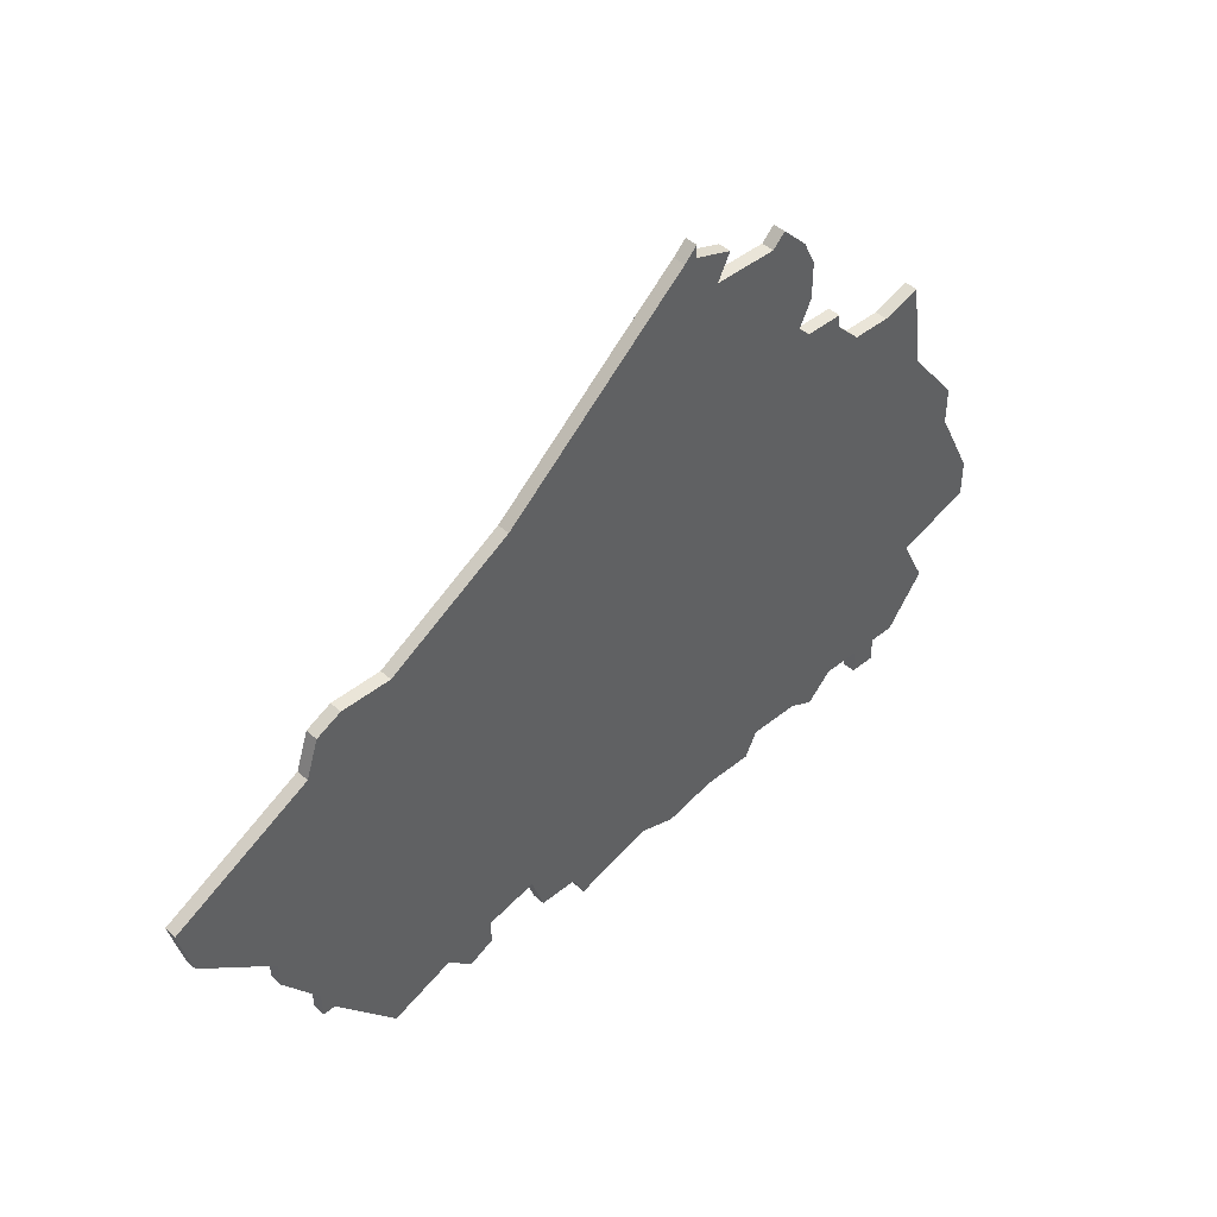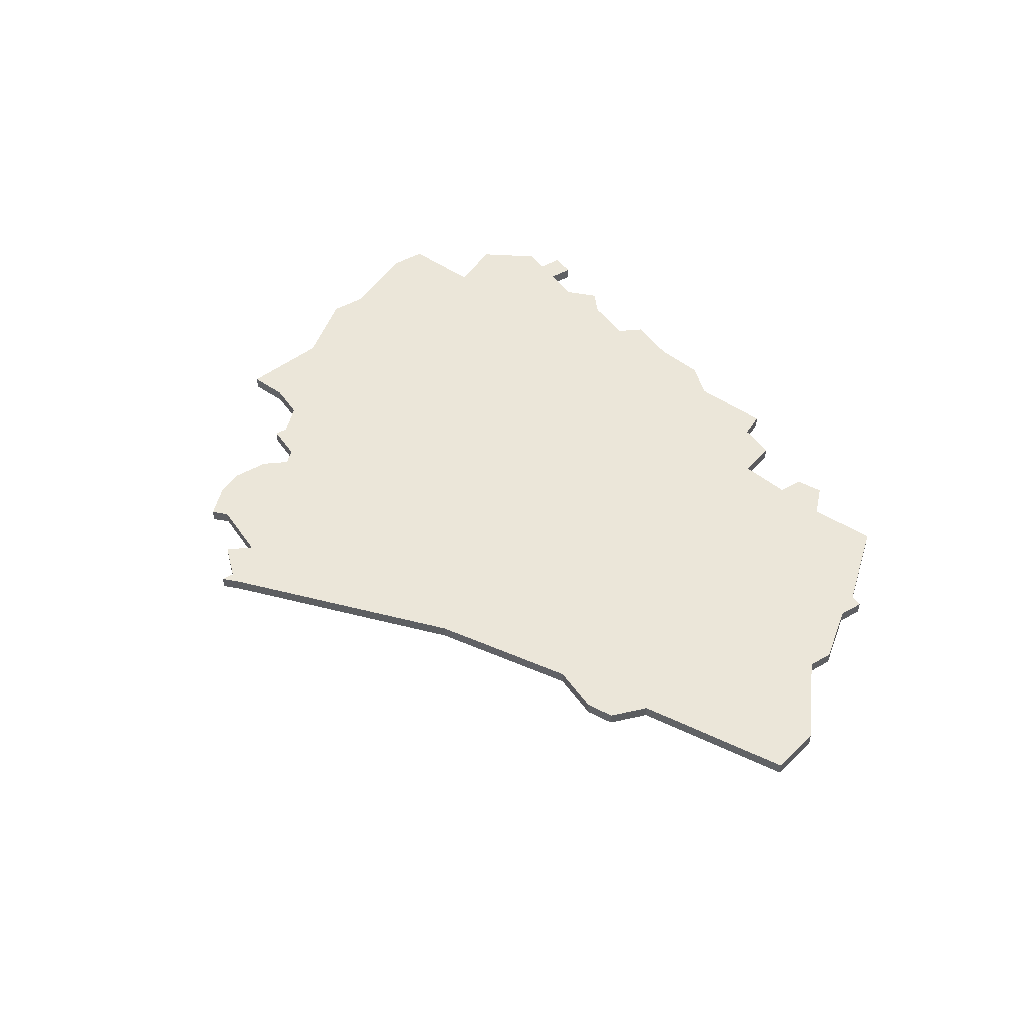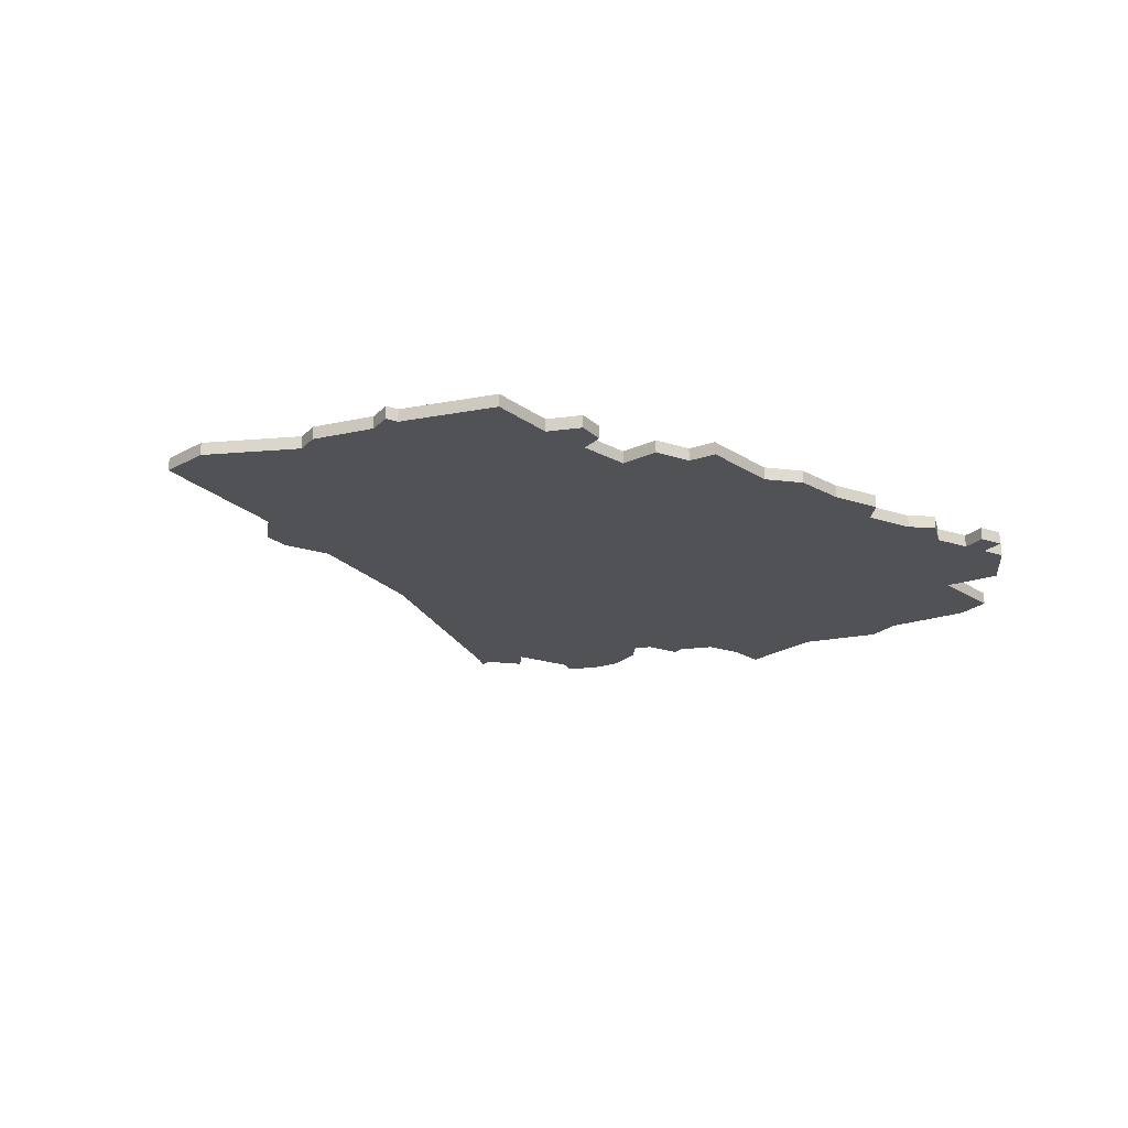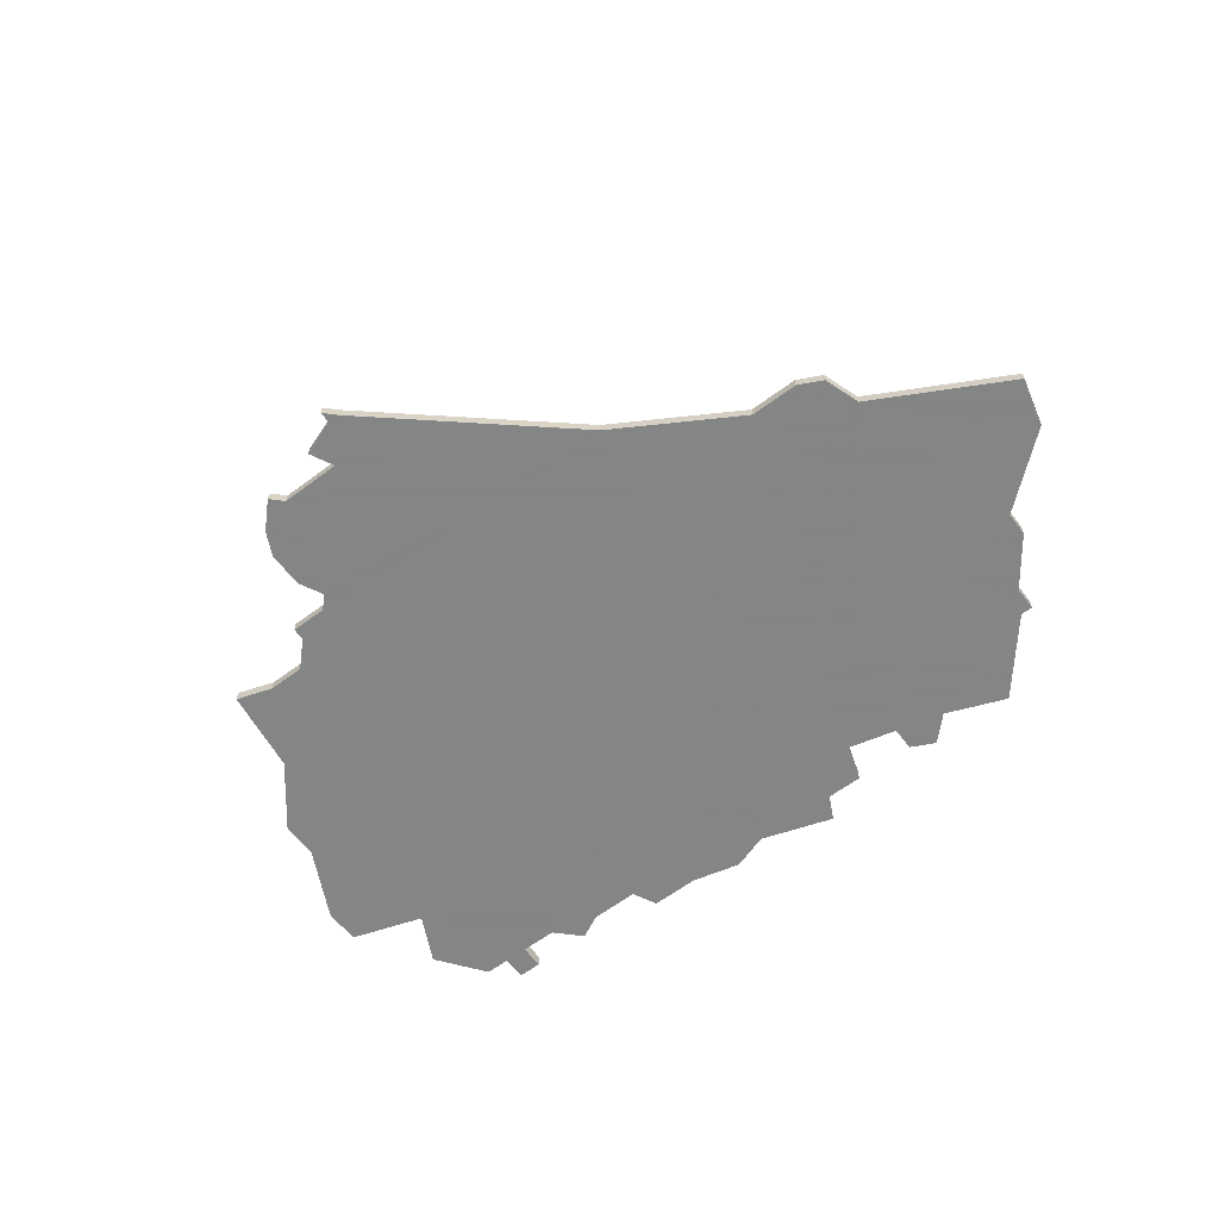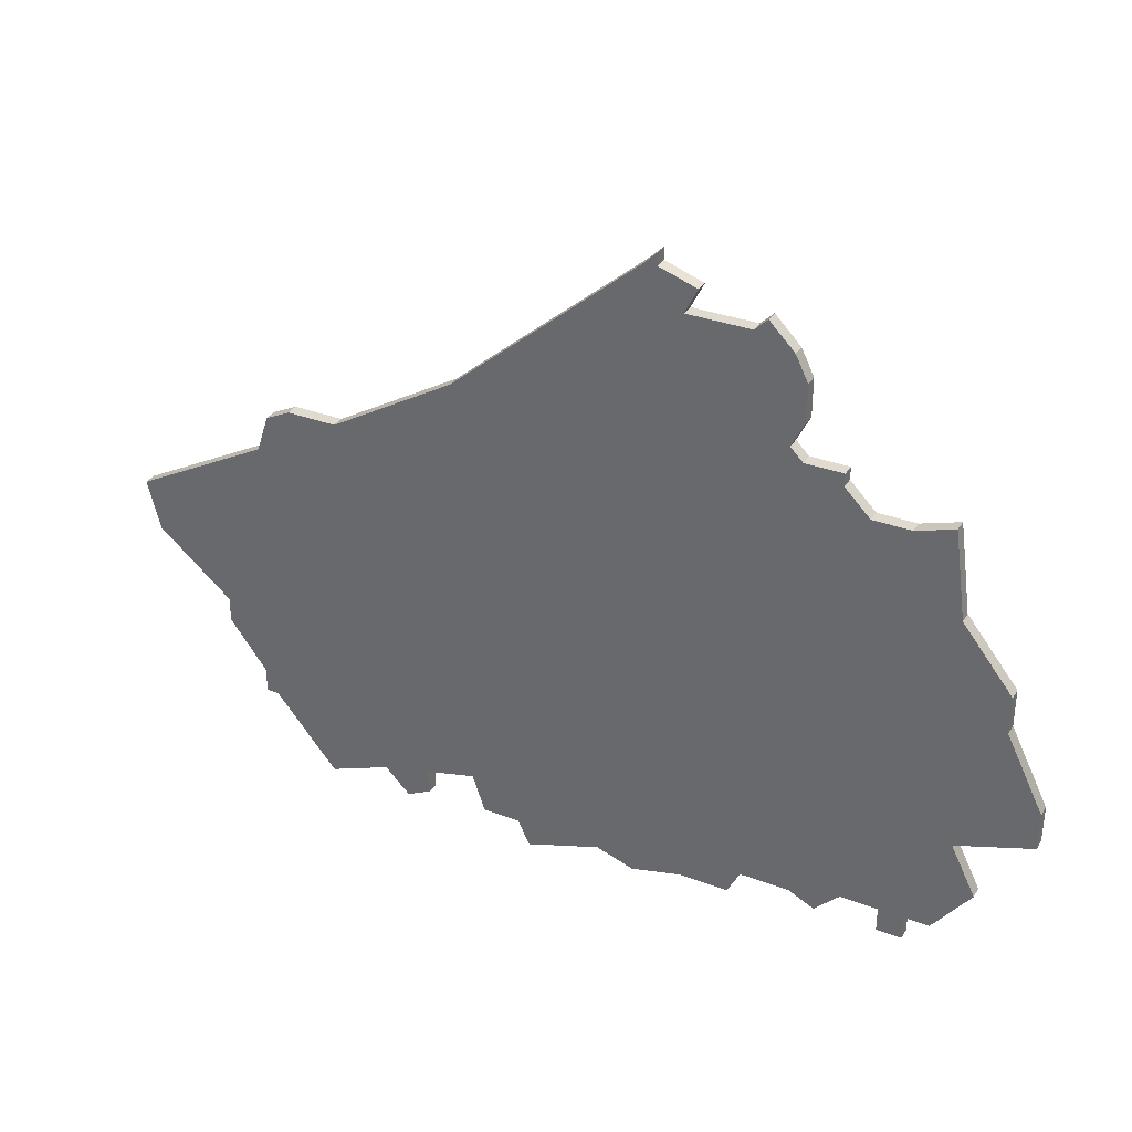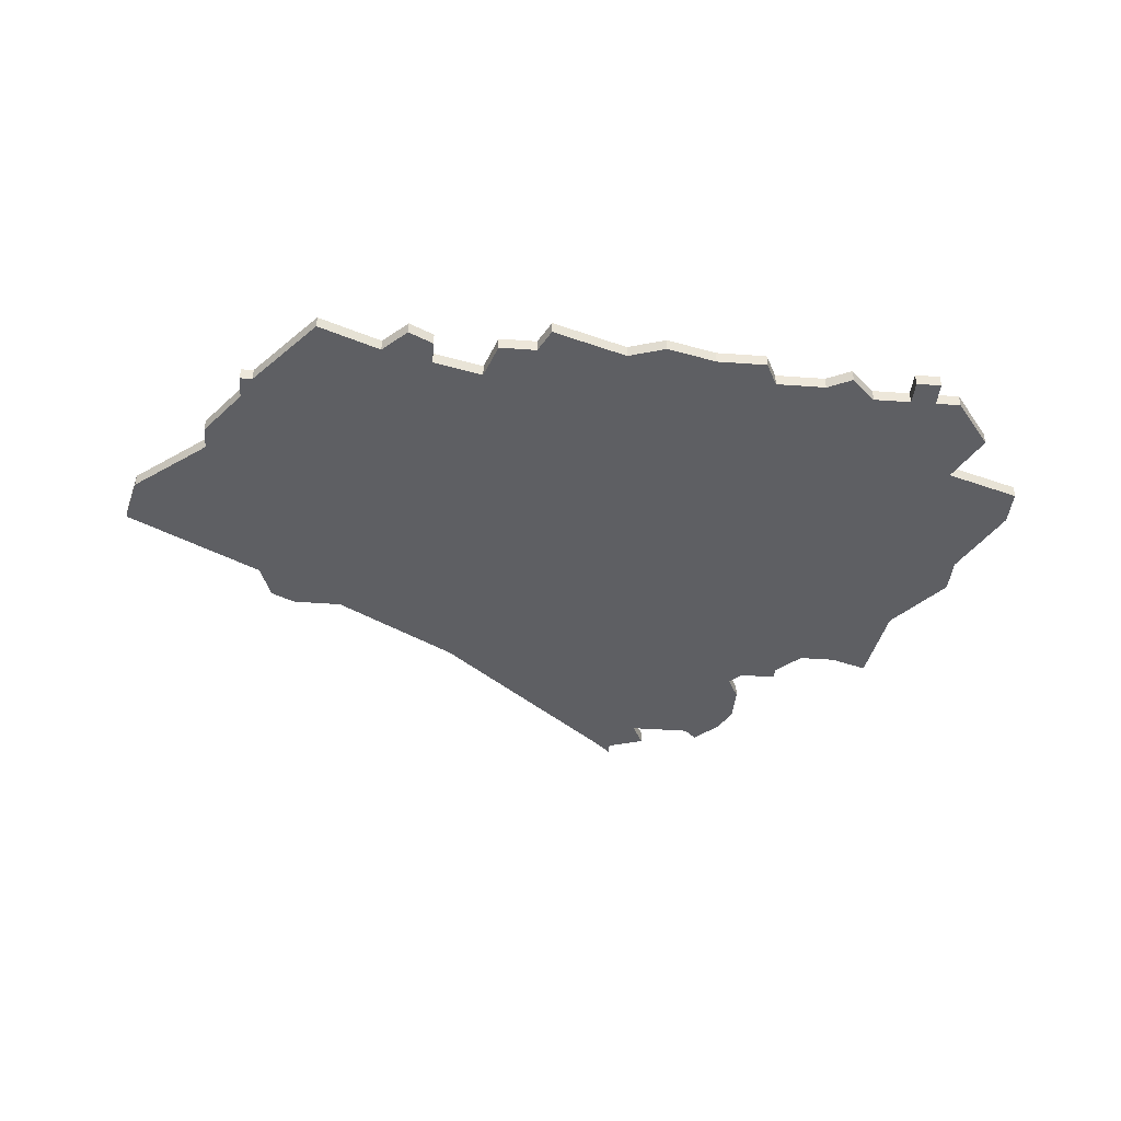
<metadata>
{"format":"obj","ext":"obj","renderer":"f3d","projection":"perspective","resolution":1024,"background":"white","views":[{"elev":44.5,"azim":-43.3,"up":"+Y"},{"elev":47.4,"azim":-122.9,"up":"+Z"},{"elev":-20.6,"azim":-31.0,"up":"+Z"},{"elev":-61.6,"azim":-142.7,"up":"+Z"},{"elev":33.6,"azim":27.3,"up":"+Y"},{"elev":-41.2,"azim":-5.0,"up":"+Z"}]}
</metadata>
<code>
v 3014 -757 0
v 3014 -757 1
v 3055 -753 0
v 3055 -753 1
v 2997 -729 0
v 2997 -729 1
v 3013 -722 0
v 3013 -722 1
v 2996 -755 0
v 2996 -755 1
v 2996 -732 0
v 2996 -732 1
v 3029 -708 0
v 3029 -708 1
v 3029 -709 0
v 3029 -709 1
v 3037 -711 0
v 3037 -711 1
v 3037 -758 0
v 3037 -758 1
v 3045 -757 0
v 3045 -757 1
v 3045 -724 0
v 3045 -724 1
v 3053 -749 0
v 3053 -749 1
v 2995 -753 0
v 2995 -753 1
v 2995 -755 0
v 2995 -755 1
v 3028 -761 0
v 3028 -761 1
v 3028 -709 0
v 3028 -709 1
v 3003 -728 0
v 3003 -728 1
v 3036 -760 0
v 3036 -760 1
v 3036 -712 0
v 3036 -712 1
v 2986 -742 0
v 2986 -742 1
v 3019 -762 0
v 3019 -762 1
v 3052 -730 0
v 3052 -730 1
v 3052 -757 0
v 3052 -757 1
v 3010 -760 0
v 3010 -760 1
v 3010 -758 0
v 3010 -758 1
v 3043 -721 0
v 3043 -721 1
v 3043 -722 0
v 3043 -722 1
v 3043 -759 0
v 3043 -759 1
v 2985 -738 0
v 2985 -738 1
v 3018 -760 0
v 3018 -760 1
v 3051 -723 0
v 3051 -723 1
v 3059 -744 0
v 3059 -744 1
v 3059 -747 0
v 3059 -747 1
v 3001 -761 0
v 3001 -761 1
v 3050 -757 0
v 3050 -757 1
v 3050 -759 0
v 3050 -759 1
v 2992 -747 0
v 2992 -747 1
v 2992 -749 0
v 2992 -749 1
v 3025 -760 0
v 3025 -760 1
v 3008 -761 0
v 3008 -761 1
v 3041 -758 0
v 3041 -758 1
v 3057 -740 0
v 3057 -740 1
v 2999 -728 0
v 2999 -728 1
v 3032 -760 0
v 3032 -760 1
v 3032 -710 0
v 3032 -710 1
v 3040 -721 0
v 3040 -721 1
v 3040 -715 0
v 3040 -715 1
v 3040 -718 0
v 3040 -718 1
v 3015 -760 0
v 3015 -760 1
v 3048 -757 0
v 3048 -757 1
v 3048 -724 0
v 3048 -724 1
v 3048 -759 0
v 3048 -759 1
v 3056 -735 0
v 3056 -735 1
v 3056 -738 0
v 3056 -738 1
v 3031 -712 0
v 3031 -712 1
v 3006 -759 0
v 3006 -759 1
v 3039 -720 0
v 3039 -720 1
v 3039 -713 0
v 3039 -713 1
f 49 81 51
f 27 9 29
f 27 113 9
f 81 113 51
f 9 113 69
f 113 27 51
f 79 61 1
f 99 1 61
f 7 79 1
f 31 79 89
f 79 43 61
f 79 7 93
f 1 51 35
f 75 27 77
f 11 51 75
f 11 41 59
f 11 5 87
f 11 75 41
f 51 27 75
f 11 87 35
f 11 35 51
f 1 35 7
f 111 7 33
f 13 15 33
f 15 111 33
f 15 91 111
f 111 115 7
f 79 19 89
f 83 19 25
f 25 101 21
f 57 83 21
f 21 83 25
f 101 73 105
f 19 79 93
f 101 71 73
f 71 3 47
f 25 3 71
f 45 25 19
f 65 25 85
f 25 65 67
f 101 25 71
f 85 25 109
f 115 93 7
f 39 97 115
f 117 39 17
f 39 117 95
f 95 97 39
f 115 111 39
f 103 45 23
f 45 19 23
f 45 107 109
f 23 93 55
f 93 53 55
f 45 103 63
f 23 19 93
f 109 25 45
f 19 37 89
f 52 82 50
f 30 10 28
f 10 114 28
f 52 114 82
f 70 114 10
f 52 28 114
f 2 62 80
f 62 2 100
f 2 80 8
f 90 80 32
f 62 44 80
f 94 8 80
f 36 52 2
f 78 28 76
f 76 52 12
f 60 42 12
f 88 6 12
f 42 76 12
f 76 28 52
f 36 88 12
f 52 36 12
f 8 36 2
f 34 8 112
f 34 16 14
f 34 112 16
f 112 92 16
f 8 116 112
f 90 20 80
f 26 20 84
f 22 102 26
f 22 84 58
f 26 84 22
f 106 74 102
f 94 80 20
f 74 72 102
f 48 4 72
f 72 4 26
f 20 26 46
f 86 26 66
f 68 66 26
f 72 26 102
f 110 26 86
f 8 94 116
f 116 98 40
f 18 40 118
f 96 118 40
f 40 98 96
f 40 112 116
f 24 46 104
f 24 20 46
f 110 108 46
f 56 94 24
f 56 54 94
f 64 104 46
f 94 20 24
f 46 26 110
f 90 38 20
f 8 34 7
f 7 34 33
f 36 8 35
f 35 8 7
f 88 36 87
f 87 36 35
f 6 88 5
f 5 88 87
f 12 6 11
f 11 6 5
f 60 12 59
f 59 12 11
f 42 60 41
f 41 60 59
f 76 42 75
f 75 42 41
f 78 76 77
f 77 76 75
f 28 78 27
f 27 78 77
f 30 28 29
f 29 28 27
f 10 30 9
f 9 30 29
f 70 10 69
f 69 10 9
f 114 70 113
f 113 70 69
f 82 114 81
f 81 114 113
f 50 82 49
f 49 82 81
f 52 50 51
f 51 50 49
f 2 52 1
f 1 52 51
f 100 2 99
f 99 2 1
f 62 100 61
f 61 100 99
f 44 62 43
f 43 62 61
f 80 44 79
f 79 44 43
f 32 80 31
f 31 80 79
f 90 32 89
f 89 32 31
f 38 90 37
f 37 90 89
f 20 38 19
f 19 38 37
f 84 20 83
f 83 20 19
f 58 84 57
f 57 84 83
f 22 58 21
f 21 58 57
f 102 22 101
f 101 22 21
f 106 102 105
f 105 102 101
f 74 106 73
f 73 106 105
f 72 74 71
f 71 74 73
f 48 72 47
f 47 72 71
f 4 48 3
f 3 48 47
f 26 4 25
f 25 4 3
f 68 26 67
f 67 26 25
f 66 68 65
f 65 68 67
f 86 66 85
f 85 66 65
f 110 86 109
f 109 86 85
f 108 110 107
f 107 110 109
f 46 108 45
f 45 108 107
f 64 46 63
f 63 46 45
f 104 64 103
f 103 64 63
f 24 104 23
f 23 104 103
f 56 24 55
f 55 24 23
f 54 56 53
f 53 56 55
f 94 54 93
f 93 54 53
f 116 94 115
f 115 94 93
f 98 116 97
f 97 116 115
f 96 98 95
f 95 98 97
f 118 96 117
f 117 96 95
f 18 118 17
f 17 118 117
f 40 18 39
f 39 18 17
f 112 40 111
f 111 40 39
f 92 112 91
f 91 112 111
f 16 92 15
f 15 92 91
f 34 14 33
f 33 14 13
f 14 16 13
f 13 16 15

</code>
